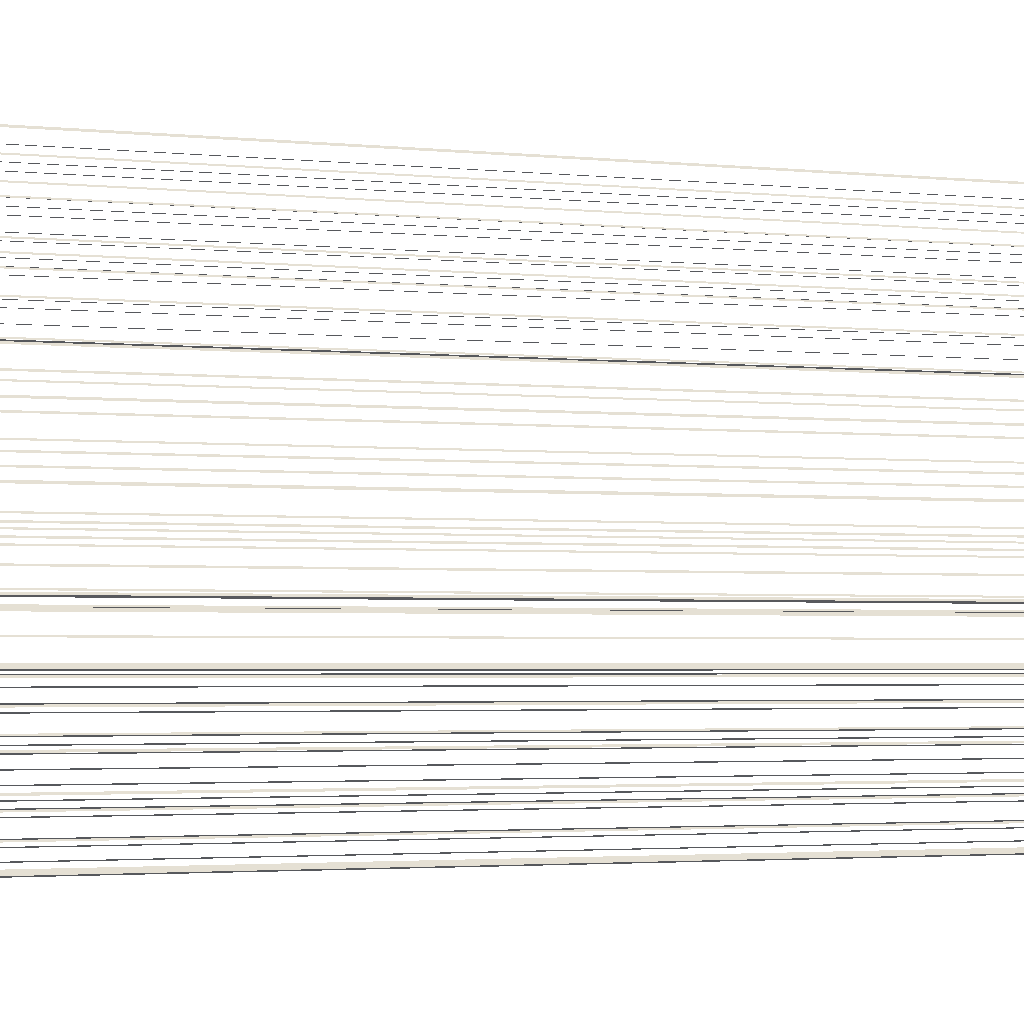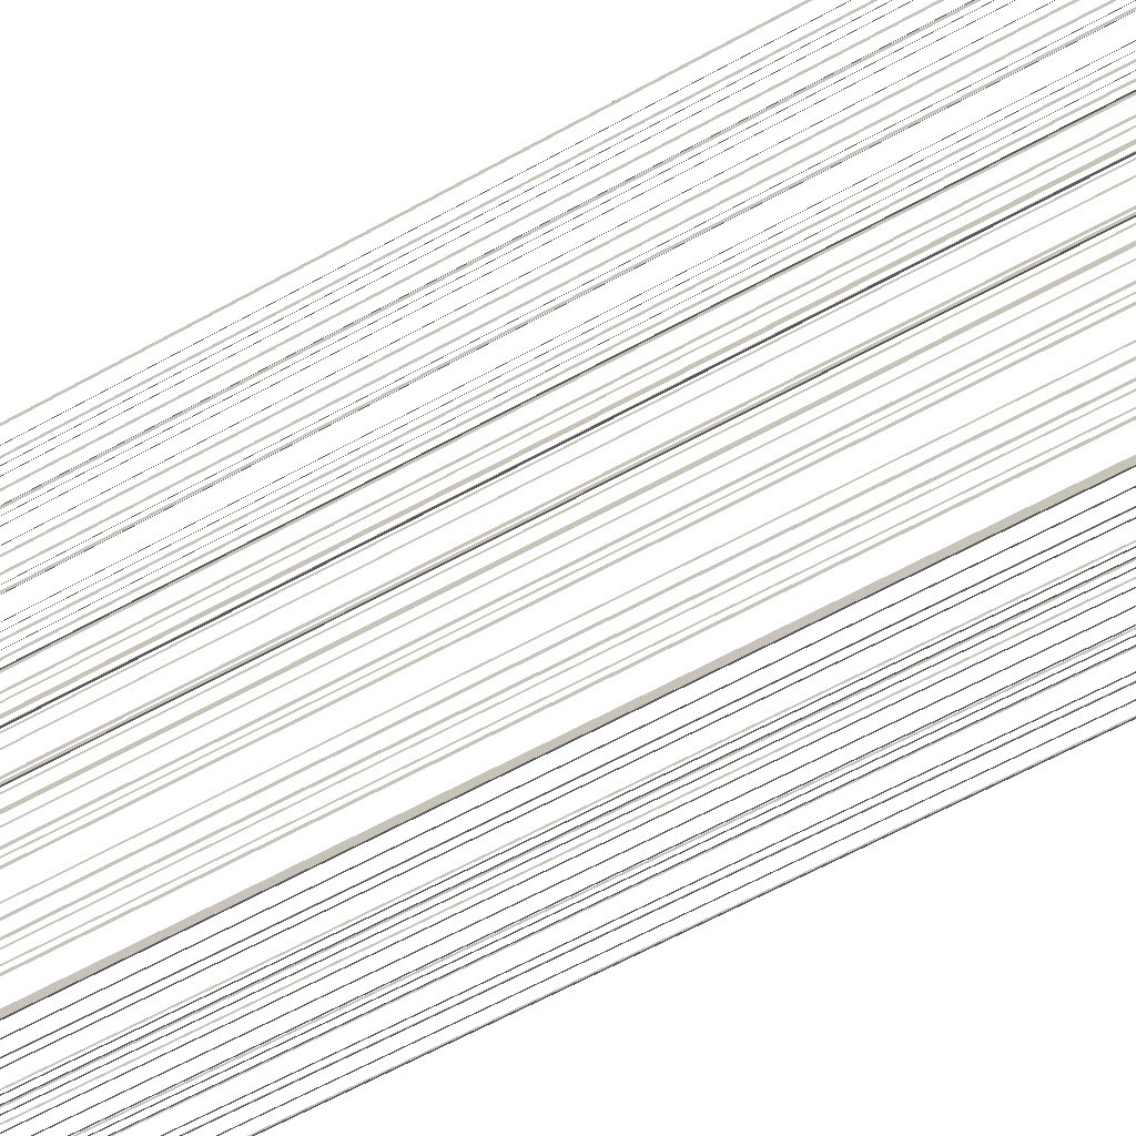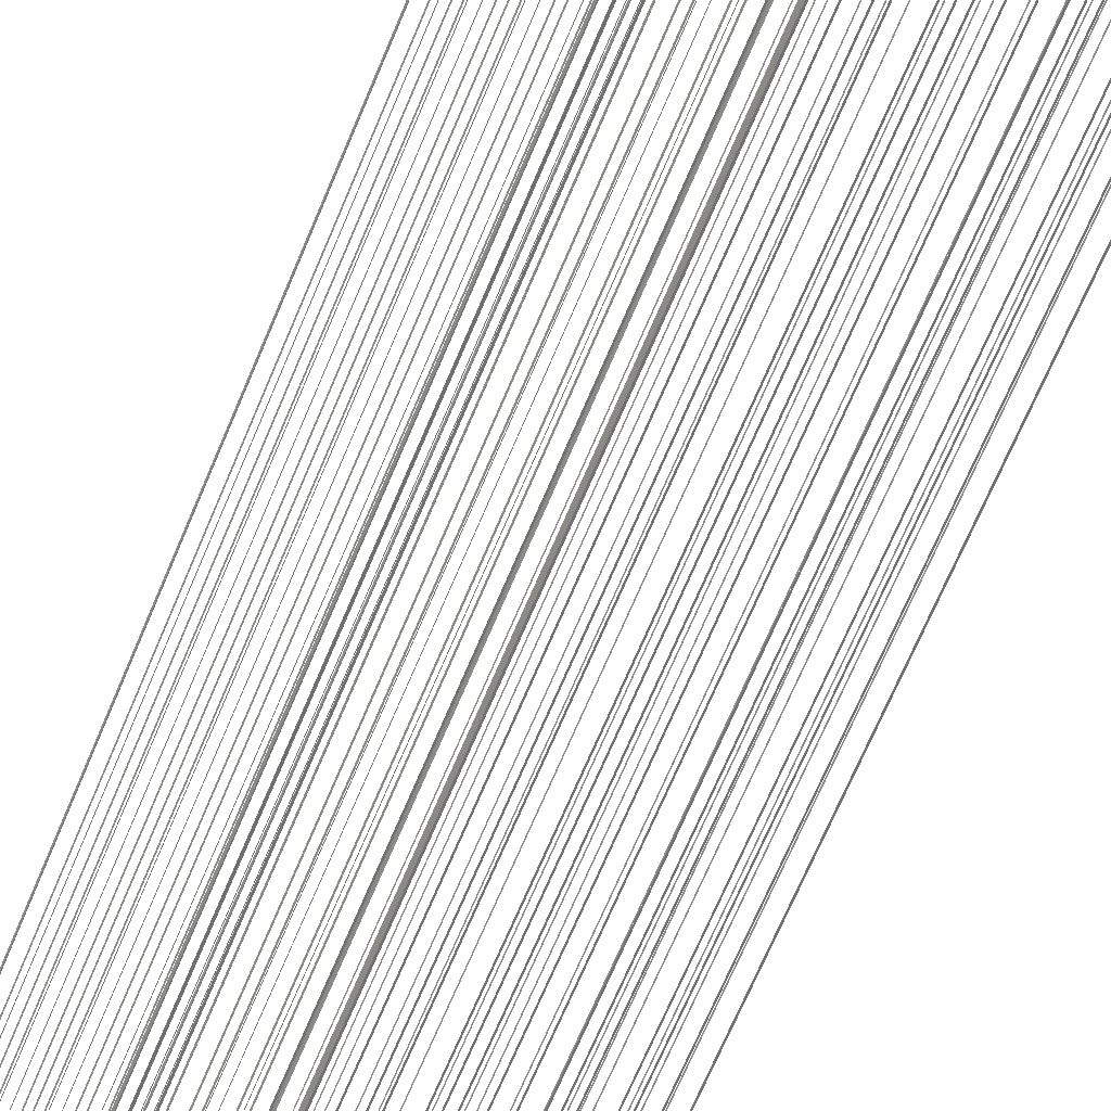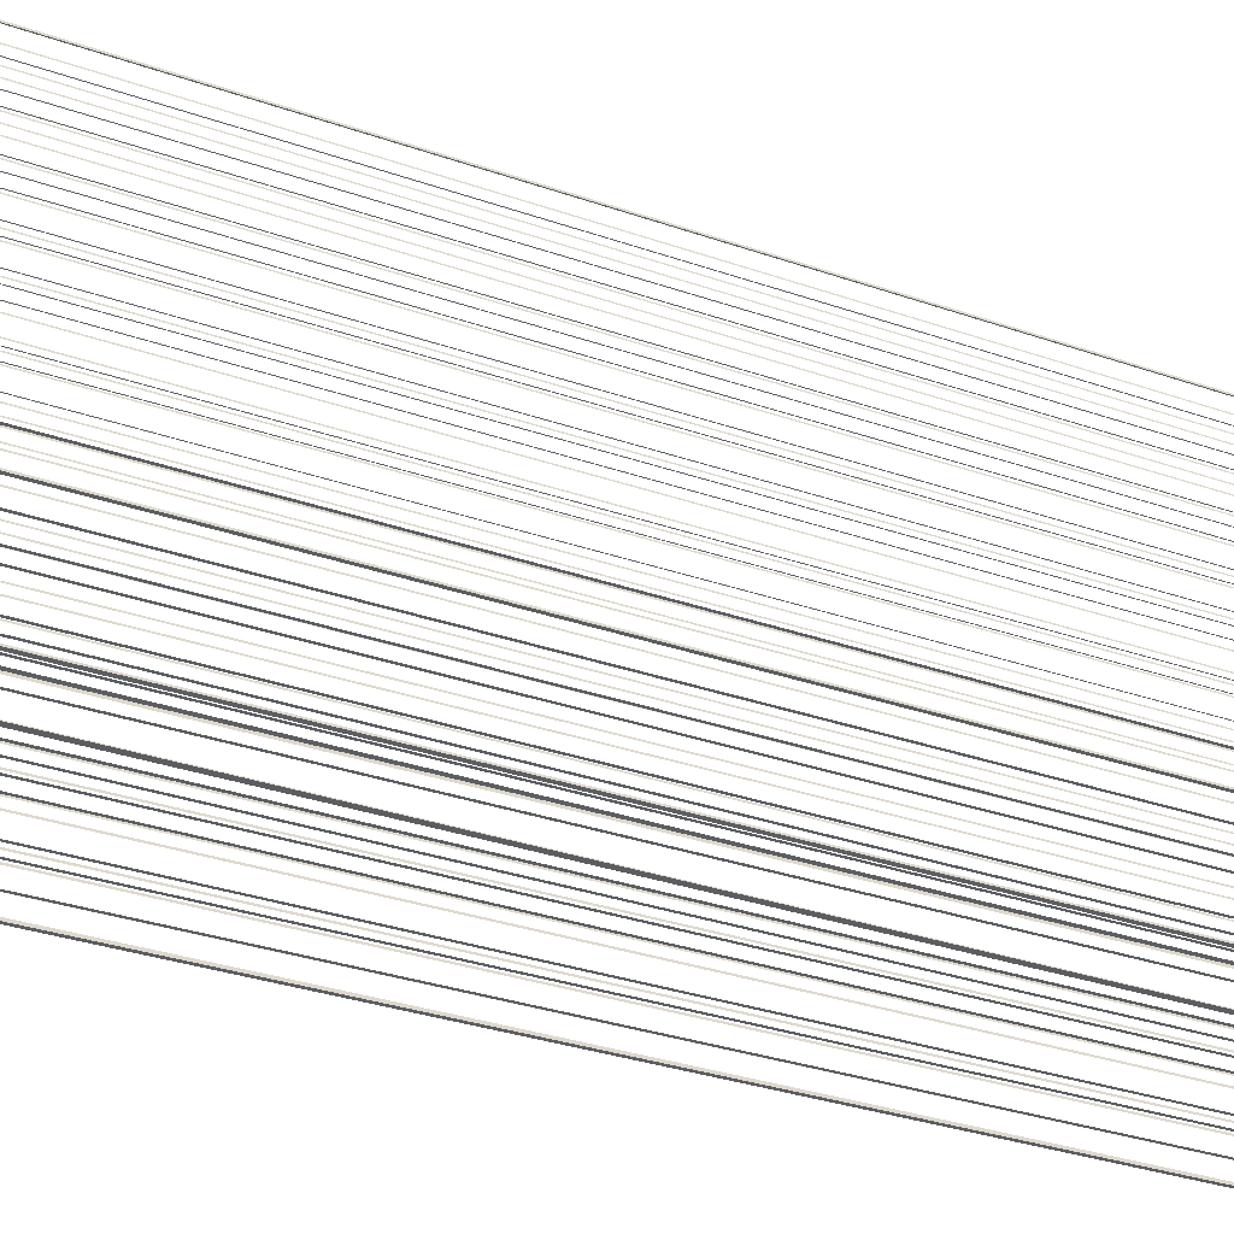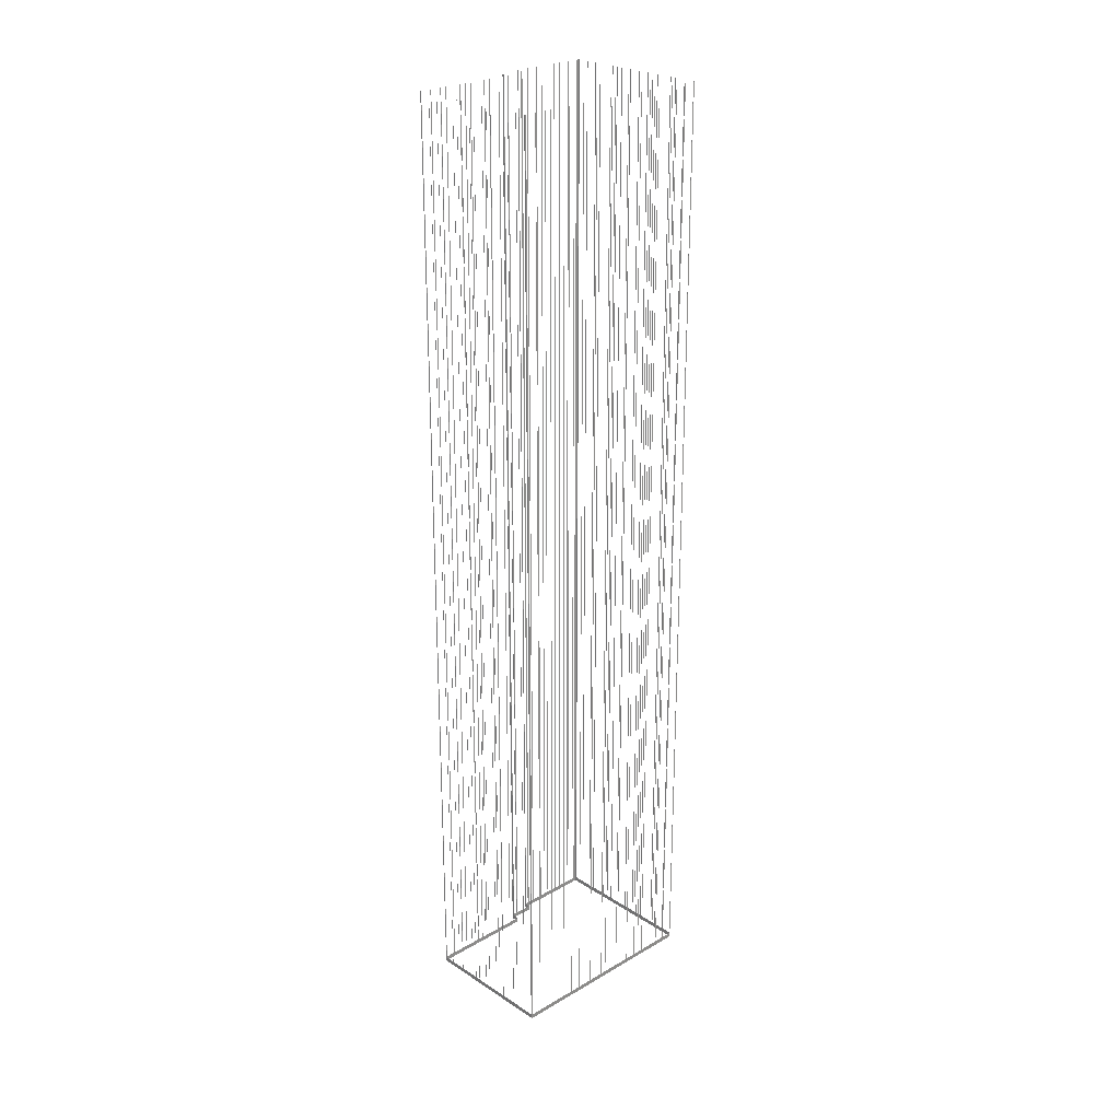
<metadata>
{"format":"obj","ext":"obj","renderer":"f3d","projection":"perspective","resolution":1024,"background":"white","views":[{"elev":-1.6,"azim":-120.8,"up":"+Y"},{"elev":-54.4,"azim":121.5,"up":"+Y"},{"elev":-64.9,"azim":157.8,"up":"+Y"},{"elev":-21.0,"azim":-126.0,"up":"+Y"},{"elev":24.8,"azim":-161.9,"up":"+Z"}]}
</metadata>
<code>
o geometryt000010000010000110010110000110000110100000010110st132
v 1270 -373.1 188.6
v 1271 -373.2 460.2
v 1270 -373.1 460.2
v 1268 -371.7 188.6
v 1271 -373.2 187.2
v 1268 -371.7 460.2
v 1267 -371.5 460.2
v 1267 -371.5 188.6
v 1265 -370.1 188.6
v 1265 -370.1 460.2
v 1264 -370 460.2
v 1264 -370 188.6
v 1263 -369.2 188.6
v 1263 -369.2 460.2
v 1263 -369.1 460.2
v 1263 -369.1 188.6
v 1259 -367 188.6
v 1259 -367 460.2
v 1259 -366.8 460.2
v 1259 -366.8 188.6
v 1257 -366.1 188.6
v 1257 -366.1 460.2
v 1257 -366 460.2
v 1257 -366 188.6
v 1256 -365.3 188.6
v 1256 -365.3 460.2
v 1256 -365.1 460.2
v 1256 -365.1 188.6
v 1253 -363.7 188.6
v 1253 -363.7 460.2
v 1253 -363.5 460.2
v 1253 -363.5 188.6
v 1250 -362.1 188.6
v 1232 -352.4 187.2
v 1250 -362.1 460.2
v 1250 -362 460.2
v 1250 -362 188.6
v 1247 -360.6 188.6
v 1247 -360.6 460.2
v 1247 -360.4 460.2
v 1247 -360.4 188.6
v 1245 -359.7 188.6
v 1245 -359.7 460.2
v 1245 -359.6 460.2
v 1245 -359.6 188.6
v 1244 -358.8 188.6
v 1244 -358.8 460.2
v 1244 -358.7 460.2
v 1244 -358.7 188.6
v 1240 -356.6 188.6
v 1240 -356.6 460.2
v 1239 -356.4 460.2
v 1239 -356.4 188.6
v 1238 -355.7 188.6
v 1238 -355.7 460.2
v 1238 -355.6 460.2
v 1238 -355.6 188.6
v 1235 -354.1 188.6
v 1235 -354.1 460.2
v 1235 -354 460.2
v 1235 -354 188.6
v 1232 -352.6 188.6
v 1232 -352.6 460.2
v 1232 -352.4 460.2
v 1232 -352.1 188.6
v 1232 -352.4 460.2
v 1232 -352.1 460.2
v 1234 -349.5 188.6
v 1232 -352.4 187.2
v 1234 -349.5 460.2
v 1234 -349.3 460.2
v 1234 -349.3 188.6
v 1235 -346.6 188.6
v 1235 -346.6 460.2
v 1235 -346.4 460.2
v 1235 -346.4 188.6
v 1236 -345.1 188.6
v 1236 -345.1 460.2
v 1236 -344.9 460.2
v 1236 -344.9 188.6
v 1238 -340.9 188.6
v 1238 -340.9 460.2
v 1238 -340.7 460.2
v 1238 -340.7 188.6
v 1239 -339.3 188.6
v 1239 -339.3 460.2
v 1239 -339.1 460.2
v 1239 -339.1 188.6
v 1240 -337.8 188.6
v 1240 -337.8 460.2
v 1240 -337.6 460.2
v 1240 -337.6 188.6
v 1241 -335 188.6
v 1241 -335 460.2
v 1242 -334.7 460.2
v 1242 -334.7 188.6
v 1244 -330.8 188.6
v 1244 -330.8 460.2
v 1244 -330.6 460.2
v 1244 -330.6 188.6
v 1246 -326.6 188.6
v 1246 -326.6 460.2
v 1246 -326.4 460.2
v 1246 -326.4 188.6
v 1247 -325 188.6
v 1247 -325 460.2
v 1247 -324.8 460.2
v 1247 -324.8 188.6
v 1261 -299 187.2
v 1249 -320.9 188.6
v 1249 -320.9 460.2
v 1249 -320.6 460.2
v 1249 -320.6 188.6
v 1251 -316.7 188.6
v 1251 -316.7 460.2
v 1251 -316.5 460.2
v 1251 -316.5 188.6
v 1253 -313.8 188.6
v 1253 -313.8 460.2
v 1253 -313.6 460.2
v 1253 -313.6 188.6
v 1254 -312.3 188.6
v 1254 -312.3 460.2
v 1254 -312.1 460.2
v 1254 -312.1 188.6
v 1254 -310.7 188.6
v 1254 -310.7 460.2
v 1255 -310.5 460.2
v 1255 -310.5 188.6
v 1257 -306.6 188.6
v 1257 -306.6 460.2
v 1257 -306.3 460.2
v 1257 -306.3 188.6
v 1258 -305 188.6
v 1258 -305 460.2
v 1258 -304.8 460.2
v 1258 -304.8 188.6
v 1259 -302.2 188.6
v 1259 -302.2 460.2
v 1259 -301.9 460.2
v 1259 -301.9 188.6
v 1261 -299.3 188.6
v 1261 -299.3 460.2
v 1261 -299 460.2
v 1261 -299.2 188.6
v 1261 -299 460.2
v 1261 -299.2 460.2
v 1264 -300.6 188.6
v 1261 -299 187.2
v 1264 -300.6 460.2
v 1264 -300.6 460.2
v 1264 -300.6 188.6
v 1266 -302.1 188.6
v 1266 -302.1 460.2
v 1267 -302.1 460.2
v 1267 -302.1 188.6
v 1268 -302.8 188.6
v 1268 -302.8 460.2
v 1268 -302.9 460.2
v 1268 -302.9 188.6
v 1272 -305 188.6
v 1272 -305 460.2
v 1272 -305.1 460.2
v 1272 -305.1 188.6
v 1273 -305.8 188.6
v 1273 -305.8 460.2
v 1274 -305.9 460.2
v 1274 -305.9 188.6
v 1275 -306.6 188.6
v 1275 -306.6 460.2
v 1275 -306.6 460.2
v 1275 -306.6 188.6
v 1278 -308.1 188.6
v 1278 -308.1 460.2
v 1278 -308.1 460.2
v 1278 -308.1 188.6
v 1279 -308.8 188.6
v 1279 -308.8 460.2
v 1279 -308.9 460.2
v 1279 -308.9 188.6
v 1296 -318 187.2
v 1282 -310.3 188.6
v 1282 -310.3 460.2
v 1282 -310.4 460.2
v 1282 -310.4 188.6
v 1283 -311.1 188.6
v 1283 -311.1 460.2
v 1283 -311.2 460.2
v 1283 -311.2 188.6
v 1285 -311.9 188.6
v 1285 -311.9 460.2
v 1285 -311.9 460.2
v 1285 -311.9 188.6
v 1289 -314.1 188.6
v 1289 -314.1 460.2
v 1289 -314.1 460.2
v 1289 -314.1 188.6
v 1290 -314.8 188.6
v 1290 -314.8 460.2
v 1290 -314.9 460.2
v 1290 -314.9 188.6
v 1293 -316.3 188.6
v 1293 -316.3 460.2
v 1293 -316.4 460.2
v 1293 -316.4 188.6
v 1296 -317.8 188.6
v 1296 -317.8 460.2
v 1296 -318 460.2
v 1271 -373.2 187.2
v 1271 -372.8 460.2
v 1271 -373.2 460.2
v 1271 -372.8 187.2
v 1281 -353.4 188.6
v 1282 -353.1 460.2
v 1281 -353.4 460.2
v 1280 -356.1 188.6
v 1281 -353.9 187.2
v 1282 -353.1 187.2
v 1280 -356.1 460.2
v 1280 -356.4 460.2
v 1280 -356.4 188.6
v 1278 -359 188.6
v 1278 -359 460.2
v 1278 -359.3 460.2
v 1278 -359.3 188.6
v 1277 -360.6 188.6
v 1277 -360.6 460.2
v 1277 -361 460.2
v 1277 -361 188.6
v 1275 -364.9 188.6
v 1275 -364.9 460.2
v 1275 -365.2 460.2
v 1275 -365.2 188.6
v 1271 -372.8 187.2
v 1274 -366.5 188.6
v 1274 -366.5 460.2
v 1274 -366.9 460.2
v 1274 -366.9 188.6
v 1273 -369.5 188.6
v 1273 -369.5 460.2
v 1272 -369.8 460.2
v 1272 -369.8 188.6
v 1271 -372.5 188.6
v 1271 -372.5 460.2
v 1271 -372.8 460.2
v 1283 -346.5 188.6
v 1283 -346.1 460.2
v 1283 -346.5 460.2
v 1280 -352.3 187.2
v 1280 -351.8 188.6
v 1283 -346.1 187.2
v 1280 -351.8 460.2
v 1280 -352.3 460.2
v 1280 -352.4 188.6
v 1280 -352.3 460.2
v 1280 -352.4 460.2
v 1282 -353.1 187.2
v 1281 -353 188.6
v 1280 -352.3 187.2
v 1281 -353 460.2
v 1282 -353.1 460.2
v 1282 -345.1 188.6
v 1281 -344.9 460.2
v 1282 -345.1 460.2
v 1283 -345.9 188.6
v 1281 -344.9 187.2
v 1283 -345.9 460.2
v 1283 -346.1 460.2
v 1283 -346.1 187.2
v 1296 -318.3 188.6
v 1296 -318 460.2
v 1296 -318.3 460.2
v 1294 -320.9 188.6
v 1296 -318 187.2
v 1294 -320.9 460.2
v 1294 -321.2 460.2
v 1294 -321.2 188.6
v 1293 -323.9 188.6
v 1293 -323.9 460.2
v 1293 -324.1 460.2
v 1293 -324.1 188.6
v 1292 -325.4 188.6
v 1292 -325.4 460.2
v 1292 -325.7 460.2
v 1292 -325.7 188.6
v 1290 -329.7 188.6
v 1290 -329.7 460.2
v 1289 -330 460.2
v 1289 -330 188.6
v 1289 -331.3 188.6
v 1289 -331.3 460.2
v 1289 -331.6 460.2
v 1289 -331.6 188.6
v 1281 -344.9 187.2
v 1288 -332.9 188.6
v 1288 -332.9 460.2
v 1288 -333.2 460.2
v 1288 -333.2 188.6
v 1286 -337.1 188.6
v 1286 -337.1 460.2
v 1285 -337.4 460.2
v 1285 -337.4 188.6
v 1285 -338.7 188.6
v 1285 -338.7 460.2
v 1285 -339 460.2
v 1285 -339 188.6
v 1283 -341.6 188.6
v 1283 -341.6 460.2
v 1283 -341.9 460.2
v 1283 -341.9 188.6
v 1281 -344.6 188.6
v 1281 -344.6 460.2
v 1281 -344.9 460.2
f 1 2 3
f 4 5 1
f 2 1 5
f 6 7 4
f 7 8 4
f 8 9 5
f 10 11 9
f 11 12 9
f 9 12 5
f 12 13 5
f 16 17 5
f 18 19 17
f 19 20 17
f 20 21 5
f 22 23 21
f 23 24 21
f 24 25 5
f 26 27 25
f 27 28 25
f 28 29 5
f 30 31 29
f 31 32 29
f 33 34 32
f 32 34 5
f 35 36 33
f 36 37 33
f 38 34 37
f 39 40 38
f 40 41 38
f 42 34 41
f 43 44 42
f 44 45 42
f 46 34 45
f 47 48 46
f 48 49 46
f 50 34 49
f 51 52 50
f 52 53 50
f 54 34 53
f 55 56 54
f 56 57 54
f 58 34 57
f 59 60 58
f 60 61 58
f 62 34 61
f 63 64 62
f 64 34 62
f 65 66 67
f 68 69 65
f 66 65 69
f 70 71 68
f 71 72 68
f 72 73 69
f 74 75 73
f 75 76 73
f 76 77 69
f 78 79 77
f 79 80 77
f 80 81 69
f 82 83 81
f 83 84 81
f 84 85 69
f 86 87 85
f 87 88 85
f 88 89 69
f 90 91 89
f 91 92 89
f 89 92 69
f 92 93 69
f 94 95 93
f 95 96 93
f 96 97 69
f 98 99 97
f 99 100 97
f 100 101 69
f 102 103 101
f 103 104 101
f 106 107 105
f 107 108 105
f 108 109 105
f 105 109 69
f 110 109 108
f 111 112 110
f 112 113 110
f 113 109 110
f 114 109 113
f 115 116 114
f 116 117 114
f 118 109 117
f 119 120 118
f 120 121 118
f 122 109 121
f 123 124 122
f 124 125 122
f 126 109 125
f 127 128 126
f 128 129 126
f 130 109 129
f 131 132 130
f 132 133 130
f 133 109 130
f 134 109 133
f 138 109 137
f 139 140 138
f 140 141 138
f 141 109 138
f 142 109 141
f 143 144 142
f 144 109 142
f 146 145 149
f 152 153 149
f 153 156 149
f 157 160 149
f 160 161 149
f 168 169 149
f 169 172 149
f 172 173 149
f 176 177 149
f 177 181 149
f 182 181 180
f 183 184 182
f 184 185 182
f 191 192 190
f 192 193 190
f 194 181 193
f 202 181 201
f 206 181 205
f 207 208 206
f 208 181 206
f 209 210 211
f 209 212 210
f 213 214 215
f 216 217 213
f 217 218 213
f 214 213 218
f 219 220 216
f 220 221 216
f 221 217 216
f 221 222 217
f 223 224 222
f 224 225 222
f 222 225 217
f 225 226 217
f 227 228 226
f 228 229 226
f 226 229 217
f 229 230 217
f 231 232 230
f 232 233 230
f 230 234 217
f 235 234 233
f 236 237 235
f 237 238 235
f 238 234 235
f 239 234 238
f 240 241 239
f 241 242 239
f 242 234 239
f 243 234 242
f 244 245 243
f 245 234 243
f 246 247 248
f 249 246 250
f 247 246 251
f 252 253 250
f 253 249 250
f 254 255 256
f 257 254 258
f 257 259 254
f 255 254 259
f 260 261 258
f 261 257 258
f 262 263 264
f 265 266 262
f 263 262 266
f 267 268 265
f 268 269 265
f 269 266 265
f 273 274 270
f 271 270 274
f 275 276 273
f 276 277 273
f 277 274 273
f 277 278 274
f 279 280 278
f 280 281 278
f 278 281 274
f 283 284 282
f 284 285 282
f 285 286 274
f 287 288 286
f 288 289 286
f 291 292 290
f 292 293 290
f 290 294 274
f 295 294 293
f 296 297 295
f 297 298 295
f 298 294 295
f 299 294 298
f 300 301 299
f 301 302 299
f 302 294 299
f 303 294 302
f 304 305 303
f 305 306 303
f 307 294 306
f 308 309 307
f 309 310 307
f 311 294 310
f 312 313 311
f 313 294 311
f 8 5 4
f 14 15 13
f 15 16 13
f 13 16 5
f 17 20 5
f 21 24 5
f 25 28 5
f 29 32 5
f 37 34 33
f 41 34 38
f 45 34 42
f 49 34 46
f 53 34 50
f 57 34 54
f 61 34 58
f 72 69 68
f 73 76 69
f 77 80 69
f 81 84 69
f 85 88 69
f 93 96 69
f 97 100 69
f 101 104 69
f 104 105 69
f 117 109 114
f 121 109 118
f 125 109 122
f 129 109 126
f 135 136 134
f 136 137 134
f 137 109 134
f 145 146 147
f 148 149 145
f 150 151 148
f 151 152 148
f 152 149 148
f 154 155 153
f 155 156 153
f 156 157 149
f 158 159 157
f 159 160 157
f 162 163 161
f 163 164 161
f 161 164 149
f 164 165 149
f 166 167 165
f 167 168 165
f 165 168 149
f 170 171 169
f 171 172 169
f 174 175 173
f 175 176 173
f 173 176 149
f 178 179 177
f 179 180 177
f 180 181 177
f 185 181 182
f 186 181 185
f 187 188 186
f 188 189 186
f 189 181 186
f 190 181 189
f 193 181 190
f 195 196 194
f 196 197 194
f 197 181 194
f 198 181 197
f 199 200 198
f 200 201 198
f 201 181 198
f 203 204 202
f 204 205 202
f 205 181 202
f 233 234 230
f 249 251 246
f 270 271 272
f 281 282 274
f 282 285 274
f 286 289 274
f 289 290 274
f 293 294 290
f 306 294 303
f 310 294 307

</code>
